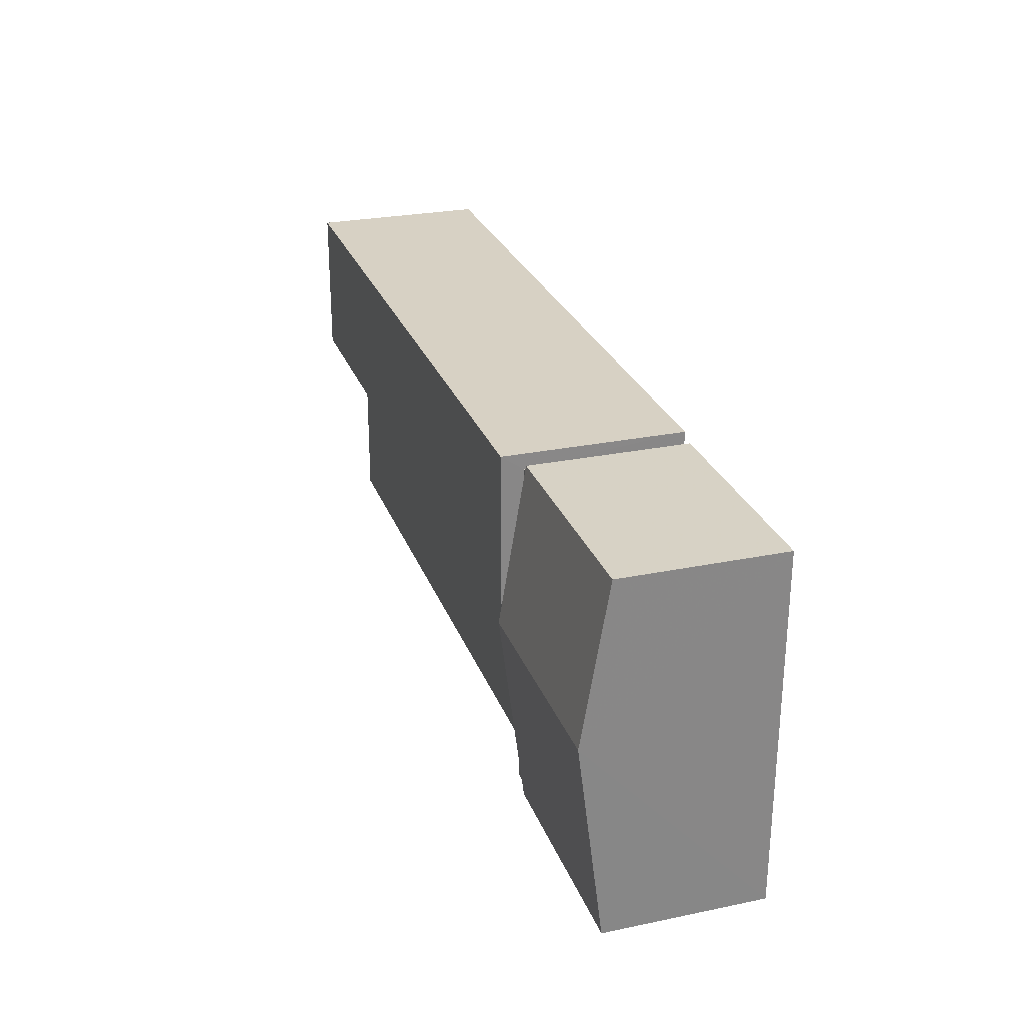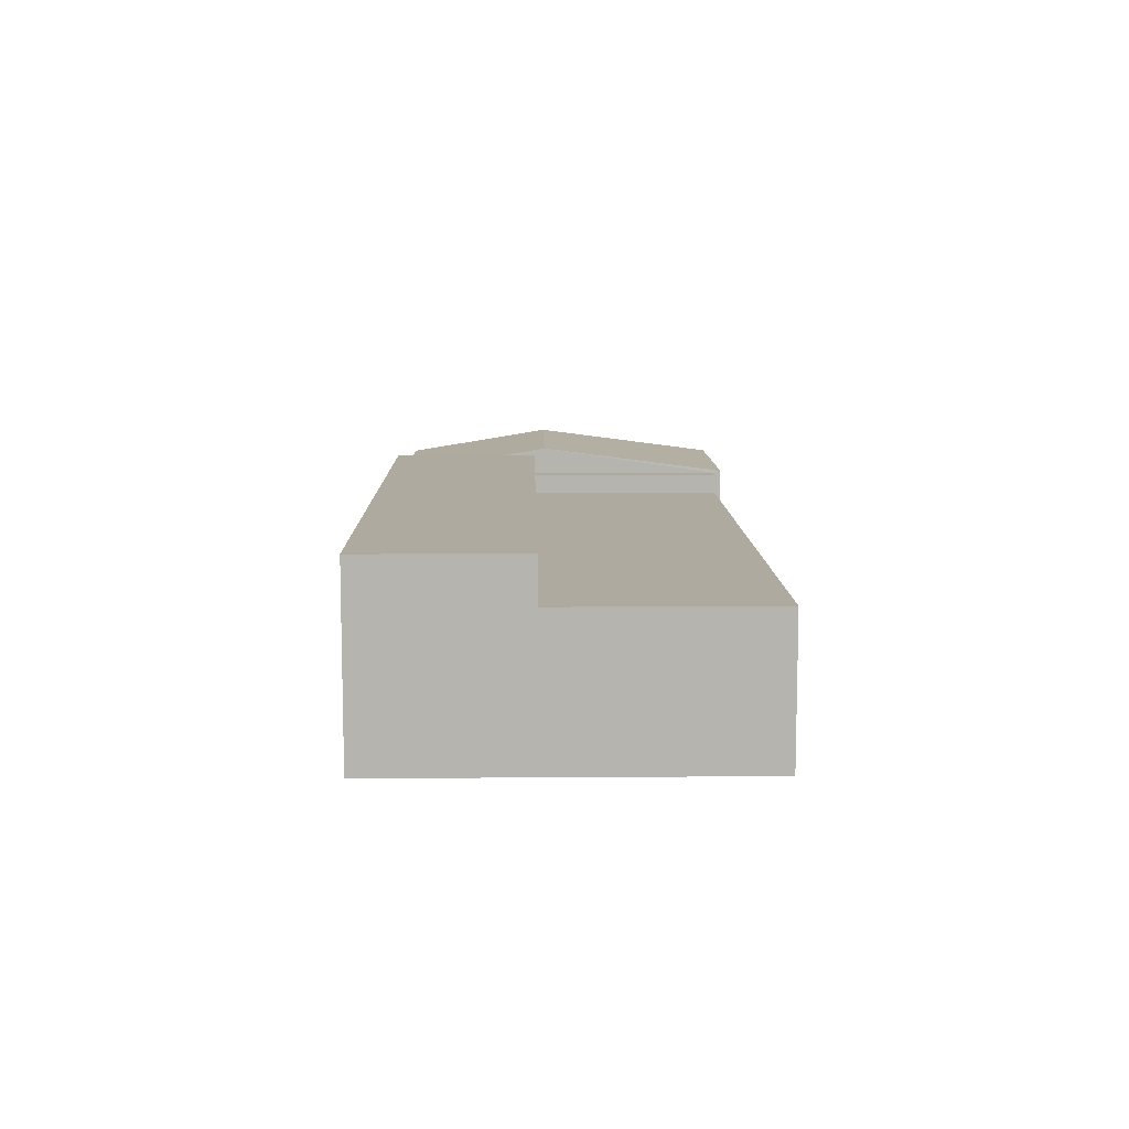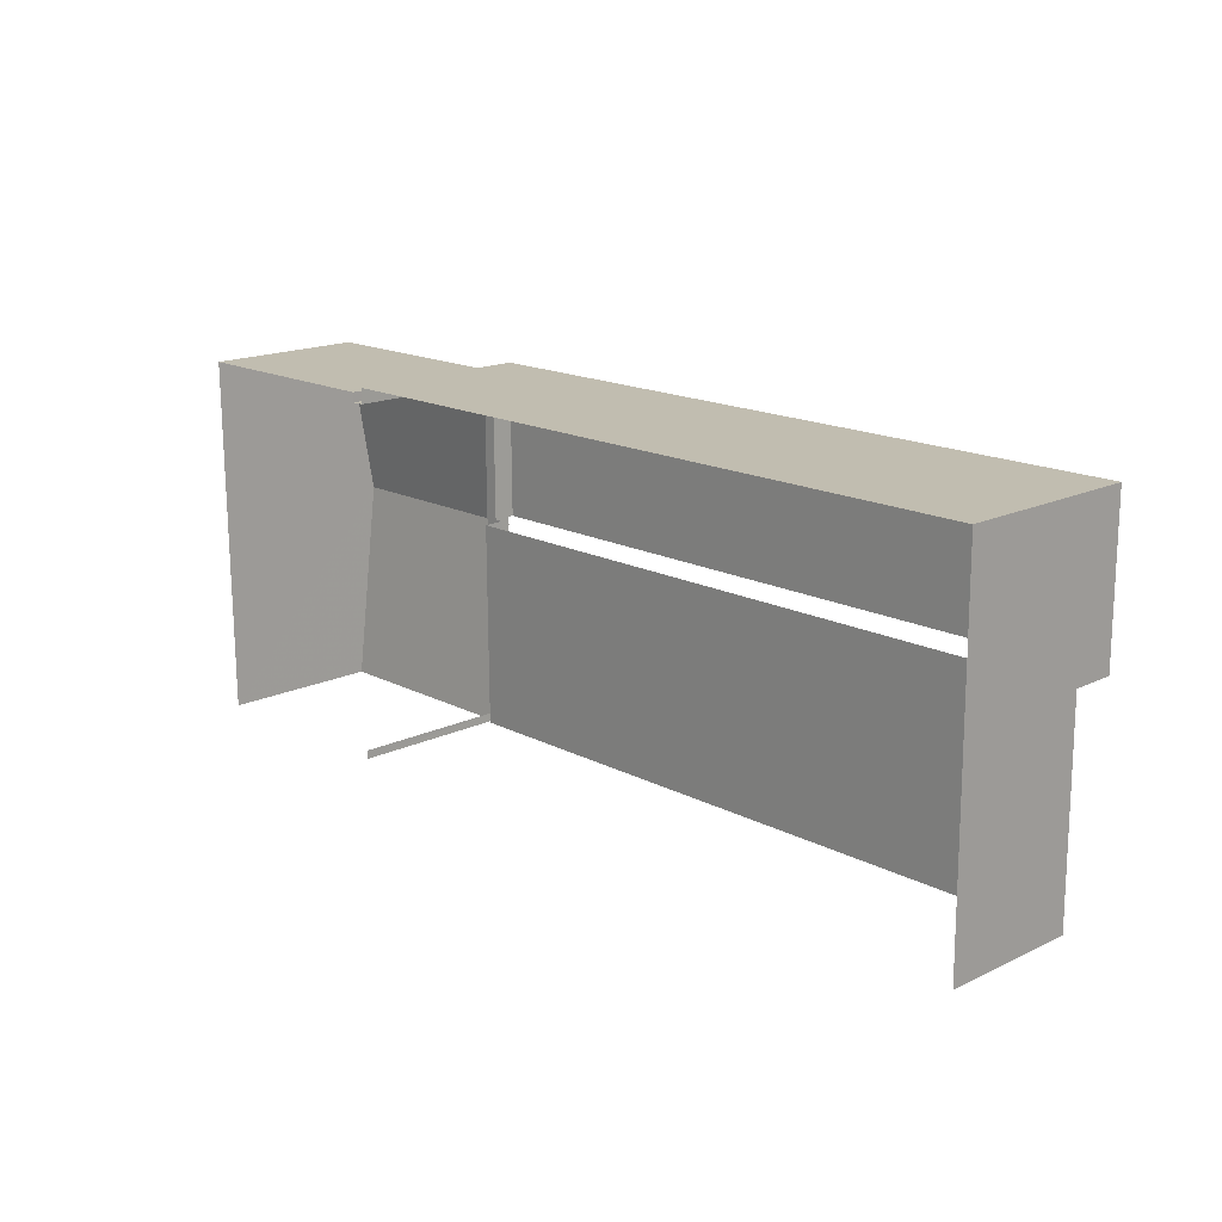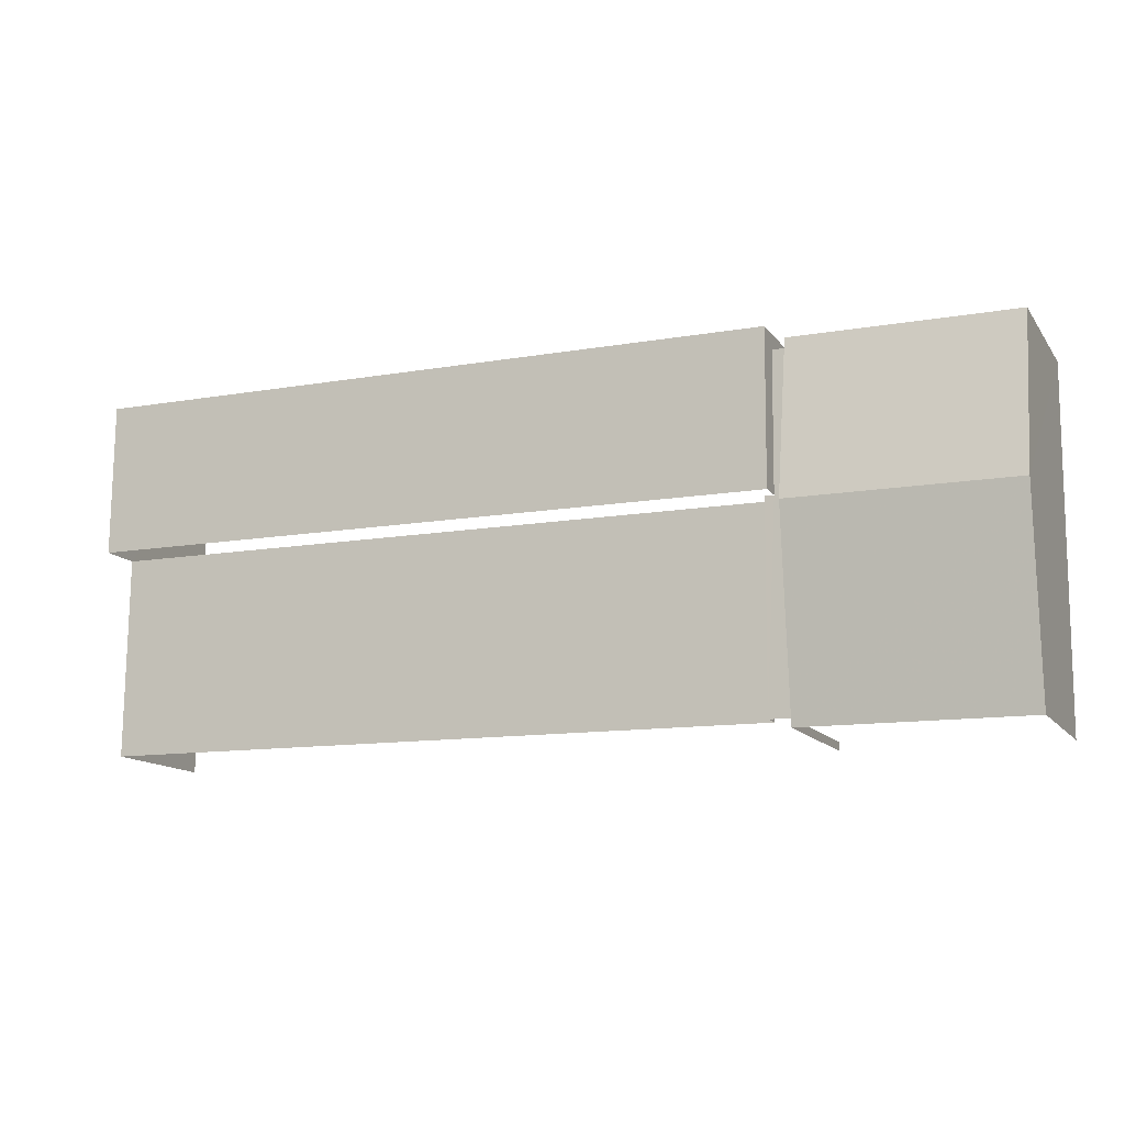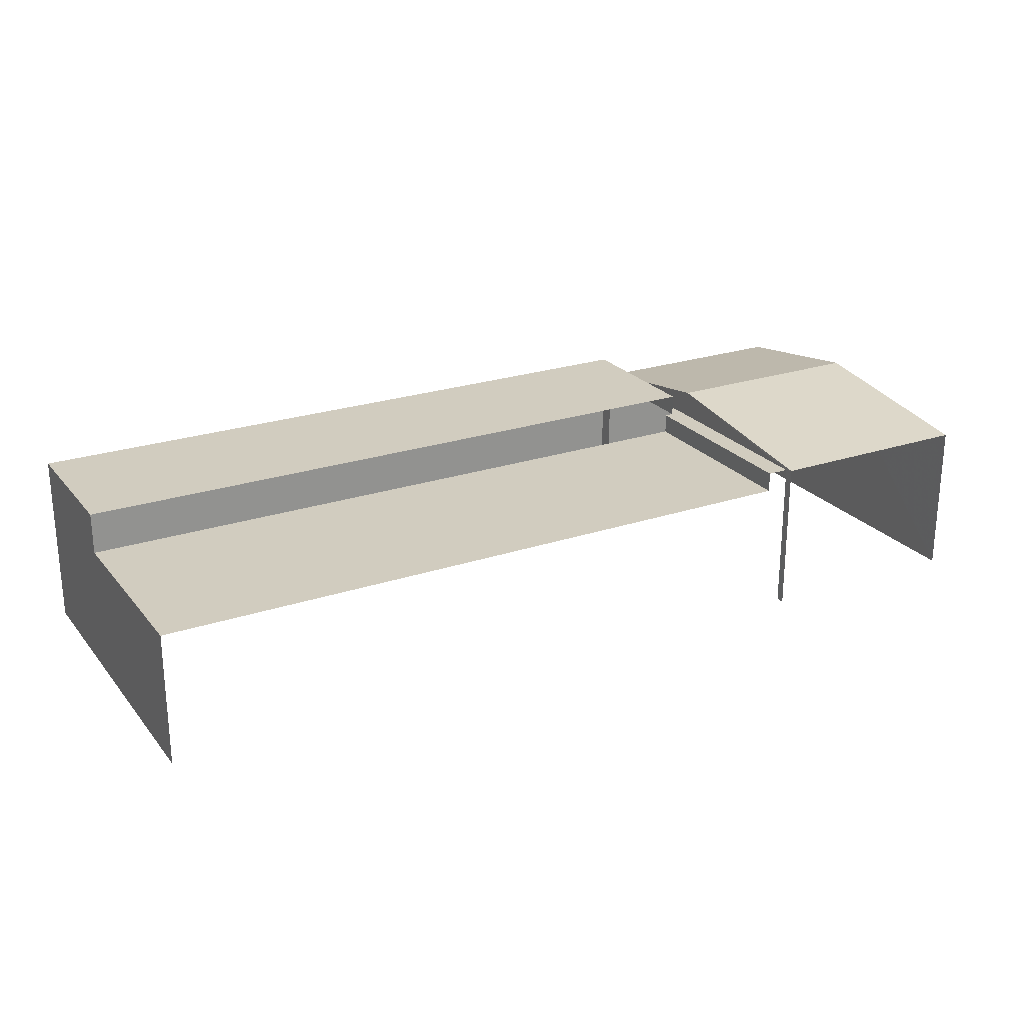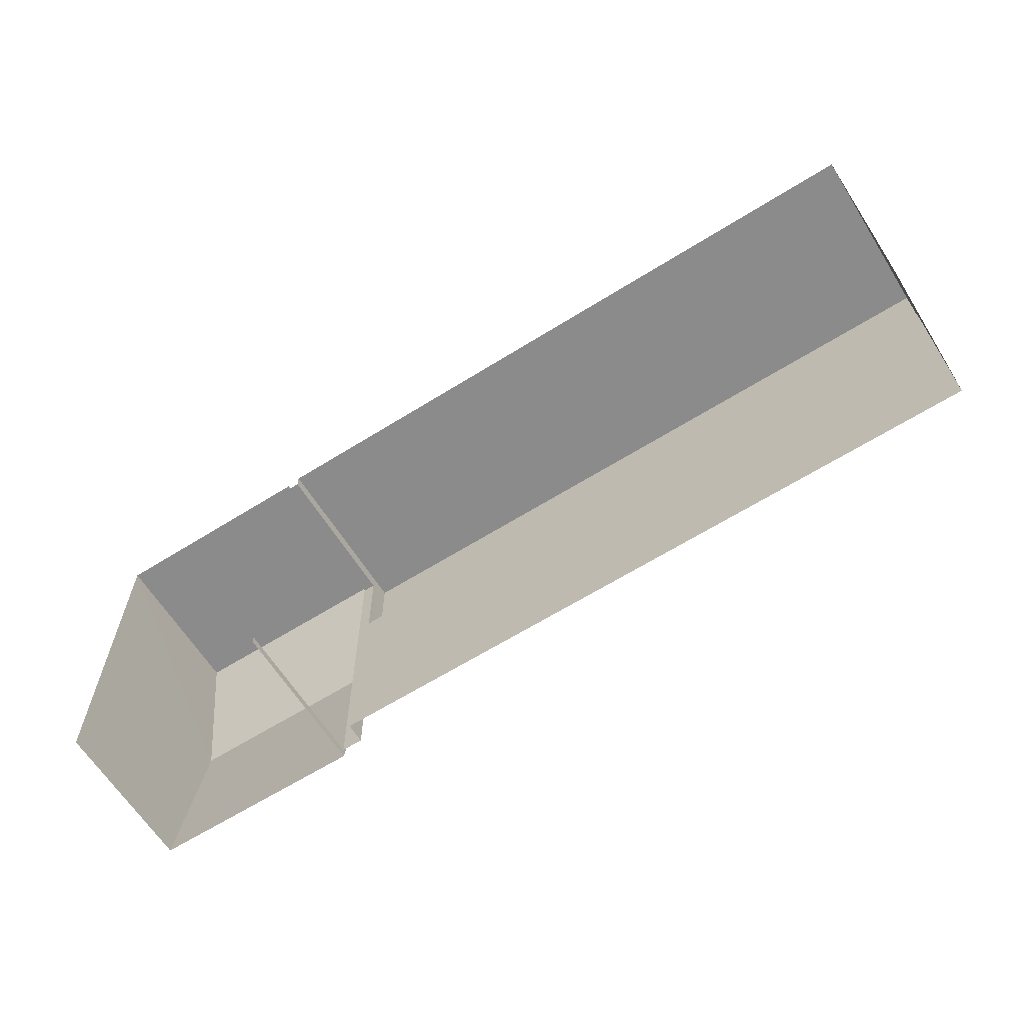
<metadata>
{"format":"obj","ext":"obj","renderer":"f3d","projection":"perspective","resolution":1024,"background":"white","views":[{"elev":26.6,"azim":72.1,"up":"+Y"},{"elev":9.5,"azim":-91.6,"up":"+Z"},{"elev":17.1,"azim":-133.3,"up":"+Y"},{"elev":-13.2,"azim":22.6,"up":"+Y"},{"elev":24.0,"azim":-29.6,"up":"+Z"},{"elev":-63.6,"azim":-147.9,"up":"+Y"}]}
</metadata>
<code>
v -2.256e+05 -1.269e+05 15.31
v -2.256e+05 -1.269e+05 15.31
v -2.256e+05 -1.269e+05 15.31
v -2.256e+05 -1.269e+05 15.31
v -2.255e+05 -1.269e+05 15.31
v -2.256e+05 -1.269e+05 15.31
v -2.256e+05 -1.269e+05 15.31
v -2.255e+05 -1.269e+05 15.31
v -2.256e+05 -1.269e+05 15.31
v -2.256e+05 -1.269e+05 15.31
v -2.256e+05 -1.269e+05 26.18
v -2.256e+05 -1.269e+05 26.18
v -2.256e+05 -1.269e+05 26.18
v -2.256e+05 -1.269e+05 26.18
v -2.256e+05 -1.269e+05 27.94
v -2.255e+05 -1.269e+05 27.94
v -2.255e+05 -1.269e+05 30.01
v -2.256e+05 -1.269e+05 30.01
v -2.255e+05 -1.269e+05 27.94
v -2.256e+05 -1.269e+05 27.94
v -2.256e+05 -1.269e+05 29.53
v -2.256e+05 -1.269e+05 29.53
v -2.256e+05 -1.269e+05 29.53
v -2.256e+05 -1.269e+05 29.53
v -2.256e+05 -1.269e+05 27.79
v -2.256e+05 -1.269e+05 27.79
v -2.256e+05 -1.269e+05 27.79
v -2.256e+05 -1.269e+05 27.79
v -2.256e+05 -1.269e+05 27.79
v -2.256e+05 -1.269e+05 27.79
f 1 2 3
f 3 4 1
f 5 6 7
f 8 6 5
f 4 3 9
f 10 9 8
f 9 3 6
f 8 9 6
f 13 4 14
f 26 14 28
f 28 14 9
f 14 4 9
f 25 23 12
f 12 11 25
f 24 23 25
f 27 24 25
f 16 10 8
f 16 15 10
f 11 12 13
f 14 11 13
f 15 16 17
f 18 15 17
f 19 20 18
f 17 19 18
f 21 22 23
f 24 21 23
f 25 26 27
f 26 28 27
f 27 29 30
f 27 28 29
f 4 12 1
f 1 12 22
f 4 13 12
f 22 12 23
f 16 8 17
f 8 5 17
f 5 19 17
f 15 28 10
f 10 28 9
f 15 18 28
f 29 18 20
f 6 29 7
f 7 29 20
f 29 28 18
f 3 2 30
f 27 30 24
f 24 30 21
f 30 2 21
f 3 29 6
f 3 30 29
f 19 5 7
f 20 19 7
f 22 2 1
f 22 21 2
f 11 26 25
f 11 14 26

</code>
